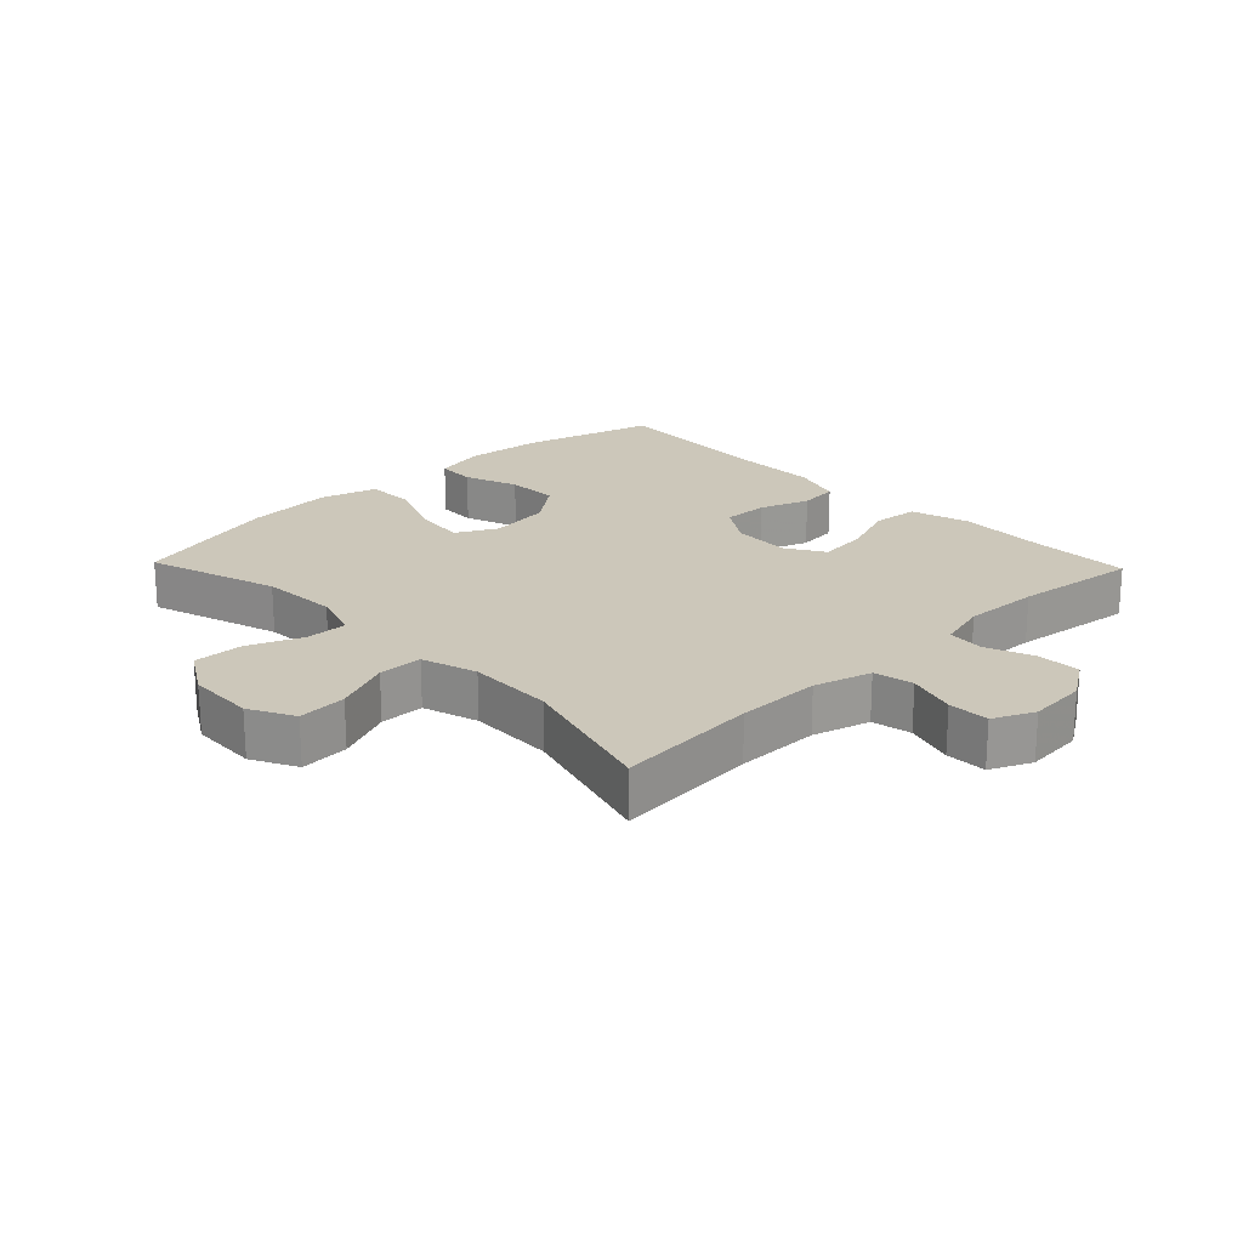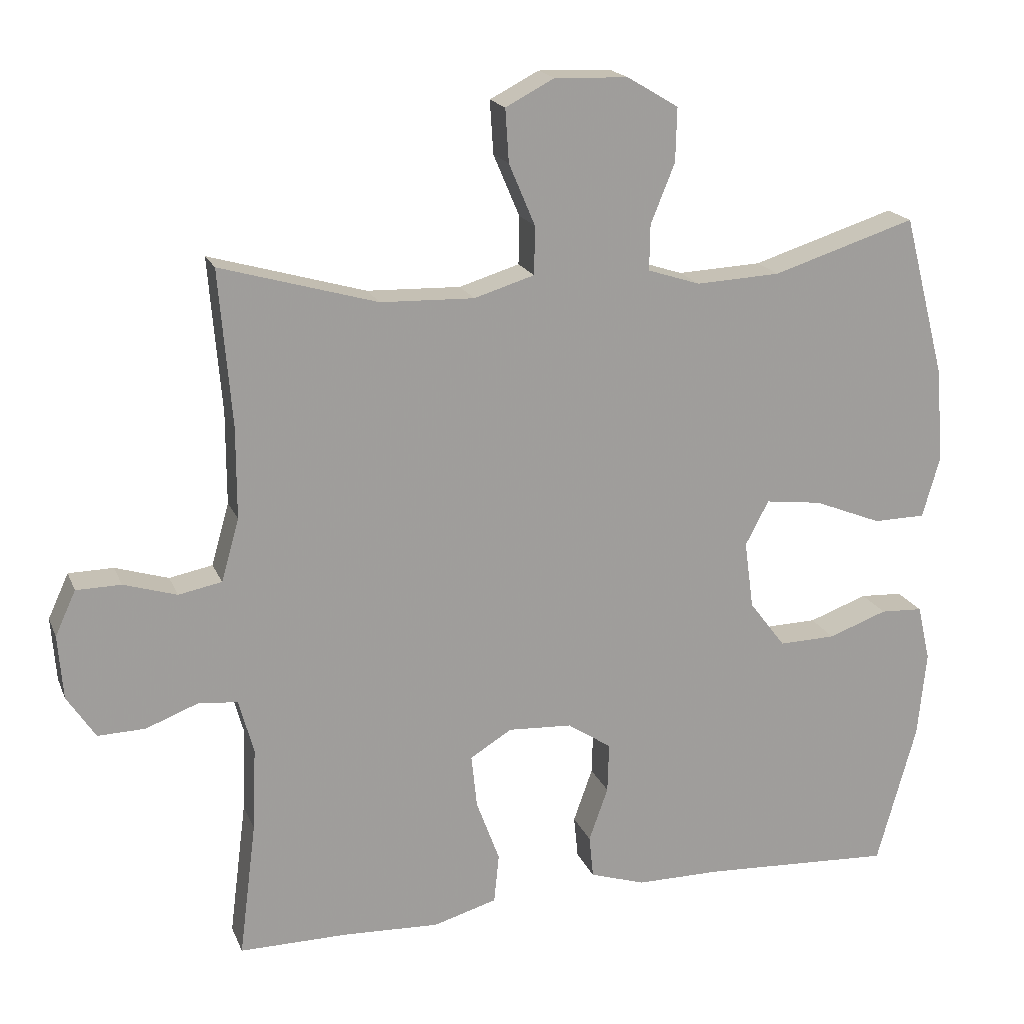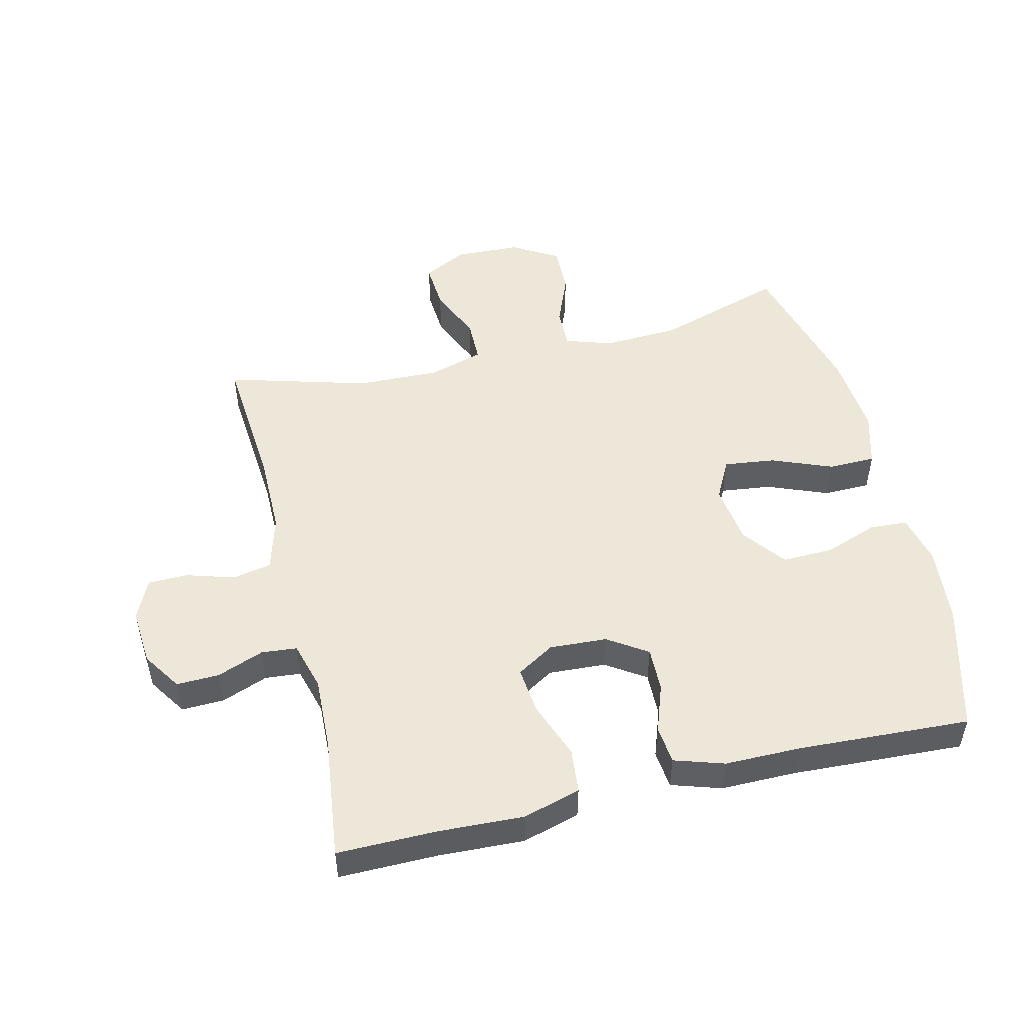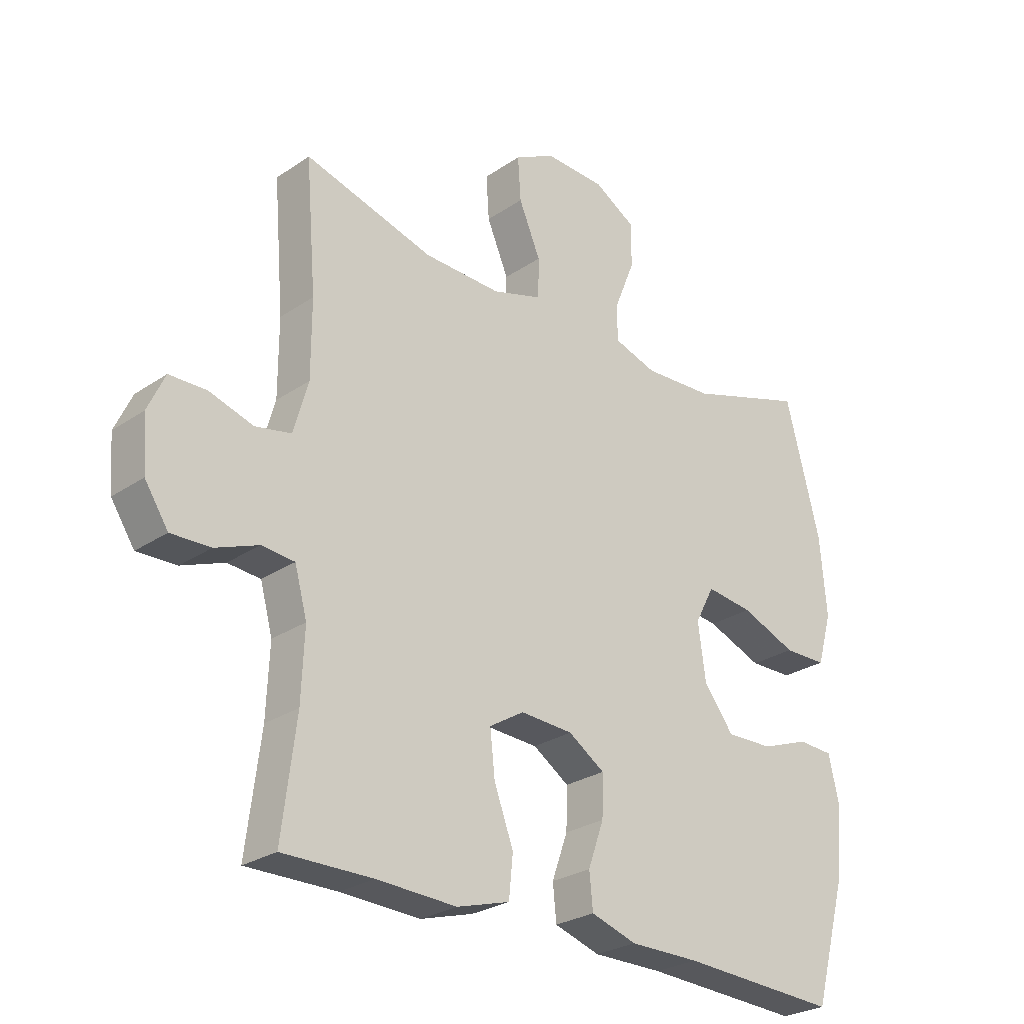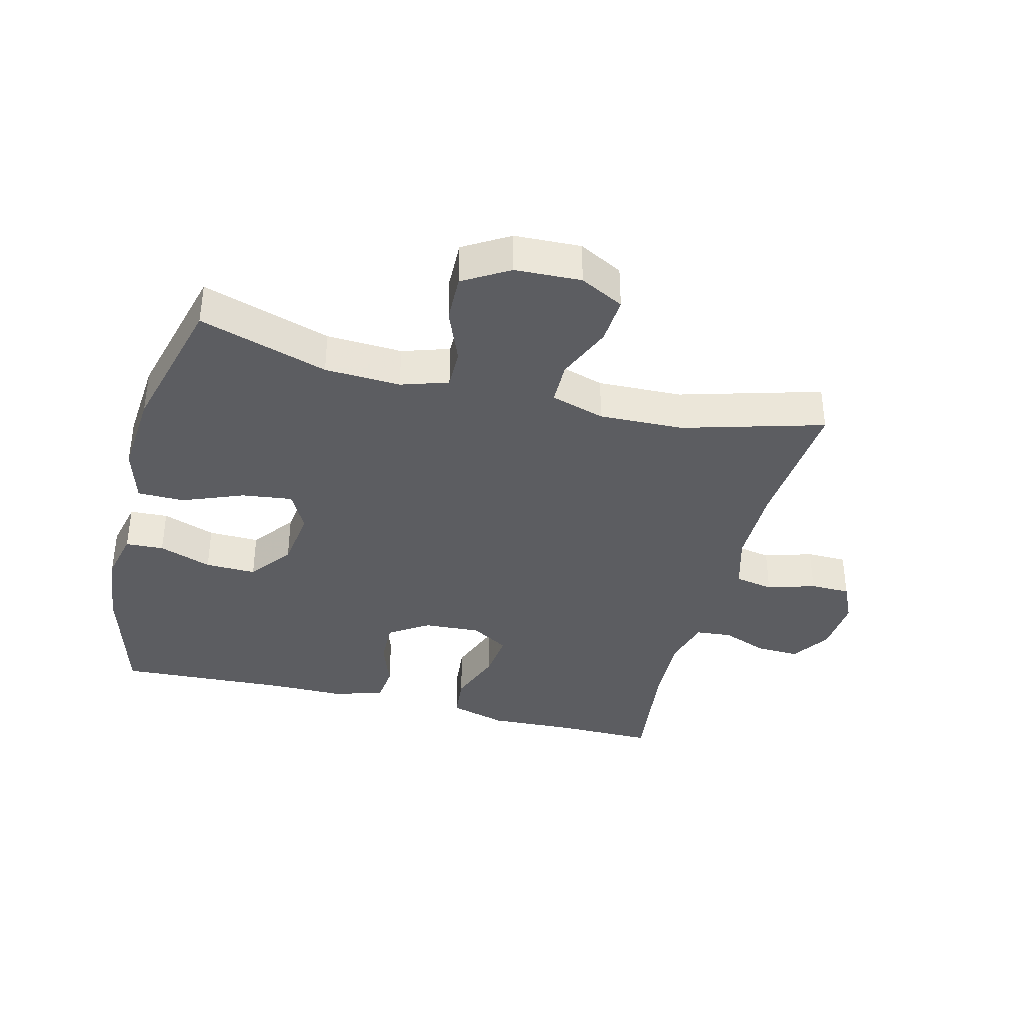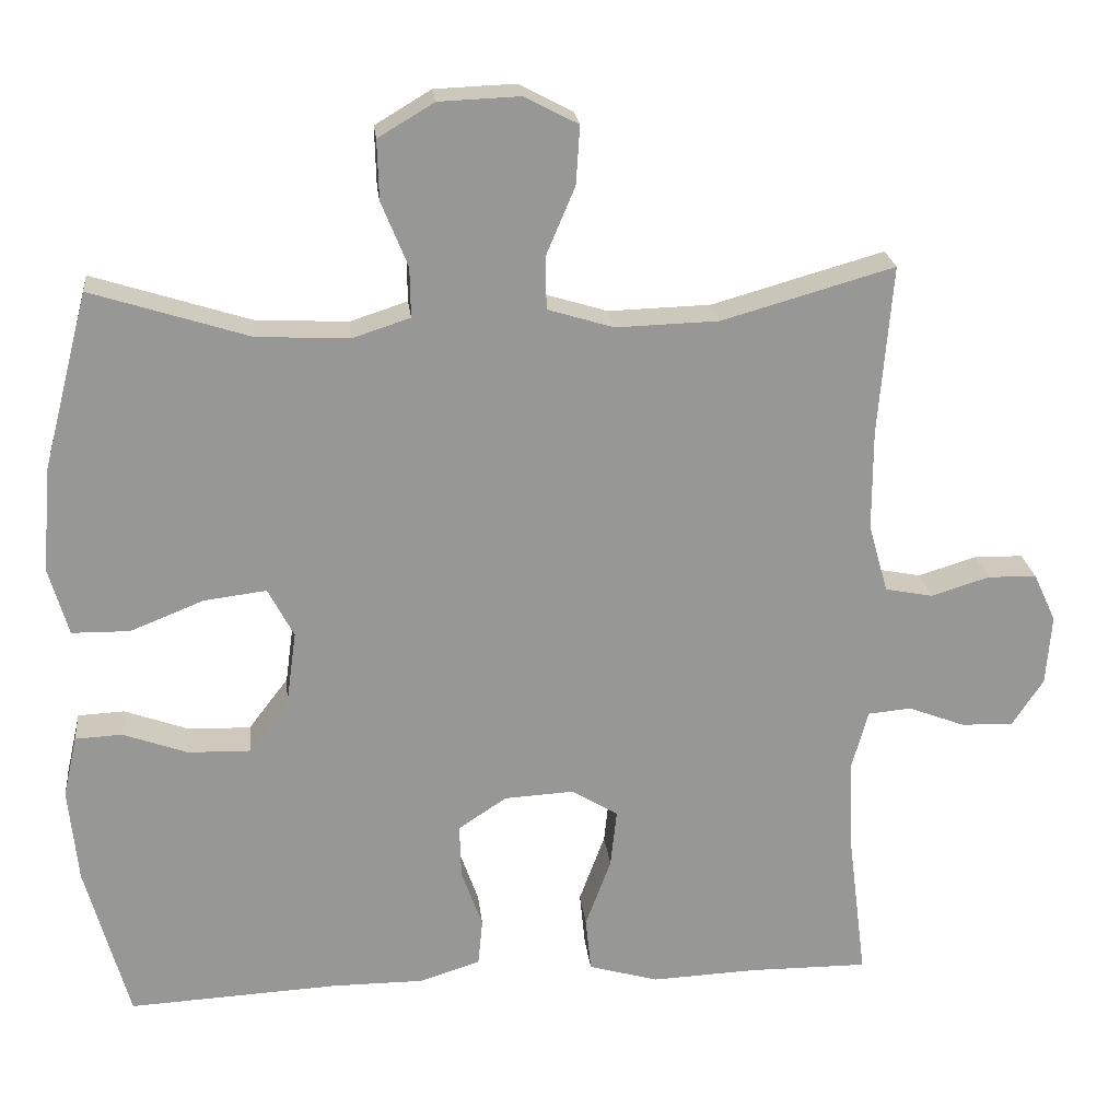
<metadata>
{"format":"obj","ext":"obj","renderer":"f3d","projection":"perspective","resolution":1024,"background":"white","views":[{"elev":21.3,"azim":46.1,"up":"+Y"},{"elev":18.5,"azim":162.4,"up":"+Z"},{"elev":49.9,"azim":166.4,"up":"+Y"},{"elev":-26.7,"azim":136.6,"up":"+Z"},{"elev":-37.2,"azim":-14.2,"up":"+Y"},{"elev":22.3,"azim":-6.2,"up":"+Z"}]}
</metadata>
<code>
v 0.5 0.07 -0.5
v 0.347 0.07 -0.499
v 0.211 0.07 -0.505
v 0.121 0.07 -0.479
v 0.114 0.07 -0.409
v 0.147 0.07 -0.32
v 0.155 0.07 -0.245
v 0.096 0.07 -0.209
v 0.006 0.07 -0.214
v -0.056 0.07 -0.255
v -0.054 0.07 -0.325
v -0.027 0.07 -0.401
v -0.033 0.07 -0.461
v -0.111 0.07 -0.486
v -0.23 0.07 -0.486
v -0.5 0.07 -0.5
v -0.556 0.07 -0.298
v -0.568 0.07 -0.176
v -0.55 0.07 -0.097
v -0.49 0.07 -0.094
v -0.407 0.07 -0.124
v -0.327 0.07 -0.126
v -0.276 0.07 -0.059
v -0.263 0.07 0.036
v -0.296 0.07 0.099
v -0.376 0.07 0.089
v -0.471 0.07 0.051
v -0.545 0.07 0.052
v -0.57 0.07 0.139
v -0.559 0.07 0.273
v -0.5 0.07 0.5
v -0.298 0.07 0.436
v -0.179 0.07 0.43
v -0.105 0.07 0.454
v -0.106 0.07 0.518
v -0.14 0.07 0.602
v -0.142 0.07 0.678
v -0.07 0.07 0.721
v 0.034 0.07 0.725
v 0.103 0.07 0.689
v 0.098 0.07 0.614
v 0.061 0.07 0.527
v 0.062 0.07 0.459
v 0.147 0.07 0.433
v 0.279 0.07 0.437
v 0.5 0.07 0.5
v 0.482 0.07 0.281
v 0.482 0.07 0.152
v 0.507 0.07 0.064
v 0.568 0.07 0.052
v 0.643 0.07 0.075
v 0.706 0.07 0.074
v 0.735 0.07 0.011
v 0.728 0.07 -0.079
v 0.688 0.07 -0.14
v 0.621 0.07 -0.138
v 0.548 0.07 -0.11
v 0.492 0.07 -0.115
v 0.471 0.07 -0.192
v 0.476 0.07 -0.309
v 0.5 0 -0.5
v 0.347 0 -0.499
v 0.211 0 -0.505
v 0.121 0 -0.479
v 0.114 0 -0.409
v 0.147 0 -0.32
v 0.155 0 -0.245
v 0.096 0 -0.209
v 0.006 0 -0.214
v -0.056 0 -0.255
v -0.054 0 -0.325
v -0.027 0 -0.401
v -0.033 0 -0.461
v -0.111 0 -0.486
v -0.23 0 -0.486
v -0.5 0 -0.5
v -0.556 0 -0.298
v -0.568 0 -0.176
v -0.55 0 -0.097
v -0.49 0 -0.094
v -0.407 0 -0.124
v -0.327 0 -0.126
v -0.276 0 -0.059
v -0.263 0 0.036
v -0.296 0 0.099
v -0.376 0 0.089
v -0.471 0 0.051
v -0.545 0 0.052
v -0.57 0 0.139
v -0.559 0 0.273
v -0.5 0 0.5
v -0.298 0 0.436
v -0.179 0 0.43
v -0.105 0 0.454
v -0.106 0 0.518
v -0.14 0 0.602
v -0.142 0 0.678
v -0.07 0 0.721
v 0.034 0 0.725
v 0.103 0 0.689
v 0.098 0 0.614
v 0.061 0 0.527
v 0.062 0 0.459
v 0.147 0 0.433
v 0.279 0 0.437
v 0.5 0 0.5
v 0.482 0 0.281
v 0.482 0 0.152
v 0.507 0 0.064
v 0.568 0 0.052
v 0.643 0 0.075
v 0.706 0 0.074
v 0.735 0 0.011
v 0.728 0 -0.079
v 0.688 0 -0.14
v 0.621 0 -0.138
v 0.548 0 -0.11
v 0.492 0 -0.115
v 0.471 0 -0.192
v 0.476 0 -0.309
f 54 55 56 57
f 54 57 58
f 53 54 58
f 50 51 52 53
f 49 50 53 58
f 48 49 58 59
f 45 46 47
f 44 45 47 48
f 43 44 48 59
f 39 40 41 42
f 39 42 43
f 38 39 43
f 35 36 37 38
f 34 35 38 43
f 33 34 43 59
f 29 30 31 32
f 26 27 28 29
f 25 26 29 32
f 24 25 32 33
f 18 19 20 21
f 18 21 22
f 15 16 17 18
f 15 18 22
f 14 15 22 23
f 11 12 13 14
f 10 11 14 23
f 3 4 5 6
f 2 3 6 7
f 60 1 2 7
f 59 60 7 8
f 33 59 8
f 24 33 8 9
f 9 10 23 24
f 117 116 115 114
f 118 117 114
f 118 114 113
f 113 112 111 110
f 118 113 110 109
f 119 118 109 108
f 107 106 105
f 108 107 105 104
f 119 108 104 103
f 102 101 100 99
f 103 102 99
f 103 99 98
f 98 97 96 95
f 103 98 95 94
f 119 103 94 93
f 92 91 90 89
f 89 88 87 86
f 92 89 86 85
f 93 92 85 84
f 81 80 79 78
f 82 81 78
f 78 77 76 75
f 82 78 75
f 83 82 75 74
f 74 73 72 71
f 83 74 71 70
f 66 65 64 63
f 67 66 63 62
f 67 62 61 120
f 68 67 120 119
f 68 119 93
f 69 68 93 84
f 84 83 70 69
f 1 61 62 2
f 2 62 63 3
f 3 63 64 4
f 4 64 65 5
f 5 65 66 6
f 6 66 67 7
f 7 67 68 8
f 8 68 69 9
f 9 69 70 10
f 10 70 71 11
f 11 71 72 12
f 12 72 73 13
f 13 73 74 14
f 14 74 75 15
f 15 75 76 16
f 16 76 77 17
f 17 77 78 18
f 18 78 79 19
f 19 79 80 20
f 20 80 81 21
f 21 81 82 22
f 22 82 83 23
f 23 83 84 24
f 24 84 85 25
f 25 85 86 26
f 26 86 87 27
f 27 87 88 28
f 28 88 89 29
f 29 89 90 30
f 30 90 91 31
f 31 91 92 32
f 32 92 93 33
f 33 93 94 34
f 34 94 95 35
f 35 95 96 36
f 36 96 97 37
f 37 97 98 38
f 38 98 99 39
f 39 99 100 40
f 40 100 101 41
f 41 101 102 42
f 42 102 103 43
f 43 103 104 44
f 44 104 105 45
f 45 105 106 46
f 46 106 107 47
f 47 107 108 48
f 48 108 109 49
f 49 109 110 50
f 50 110 111 51
f 51 111 112 52
f 52 112 113 53
f 53 113 114 54
f 54 114 115 55
f 55 115 116 56
f 56 116 117 57
f 57 117 118 58
f 58 118 119 59
f 59 119 120 60
f 60 120 61 1

</code>
